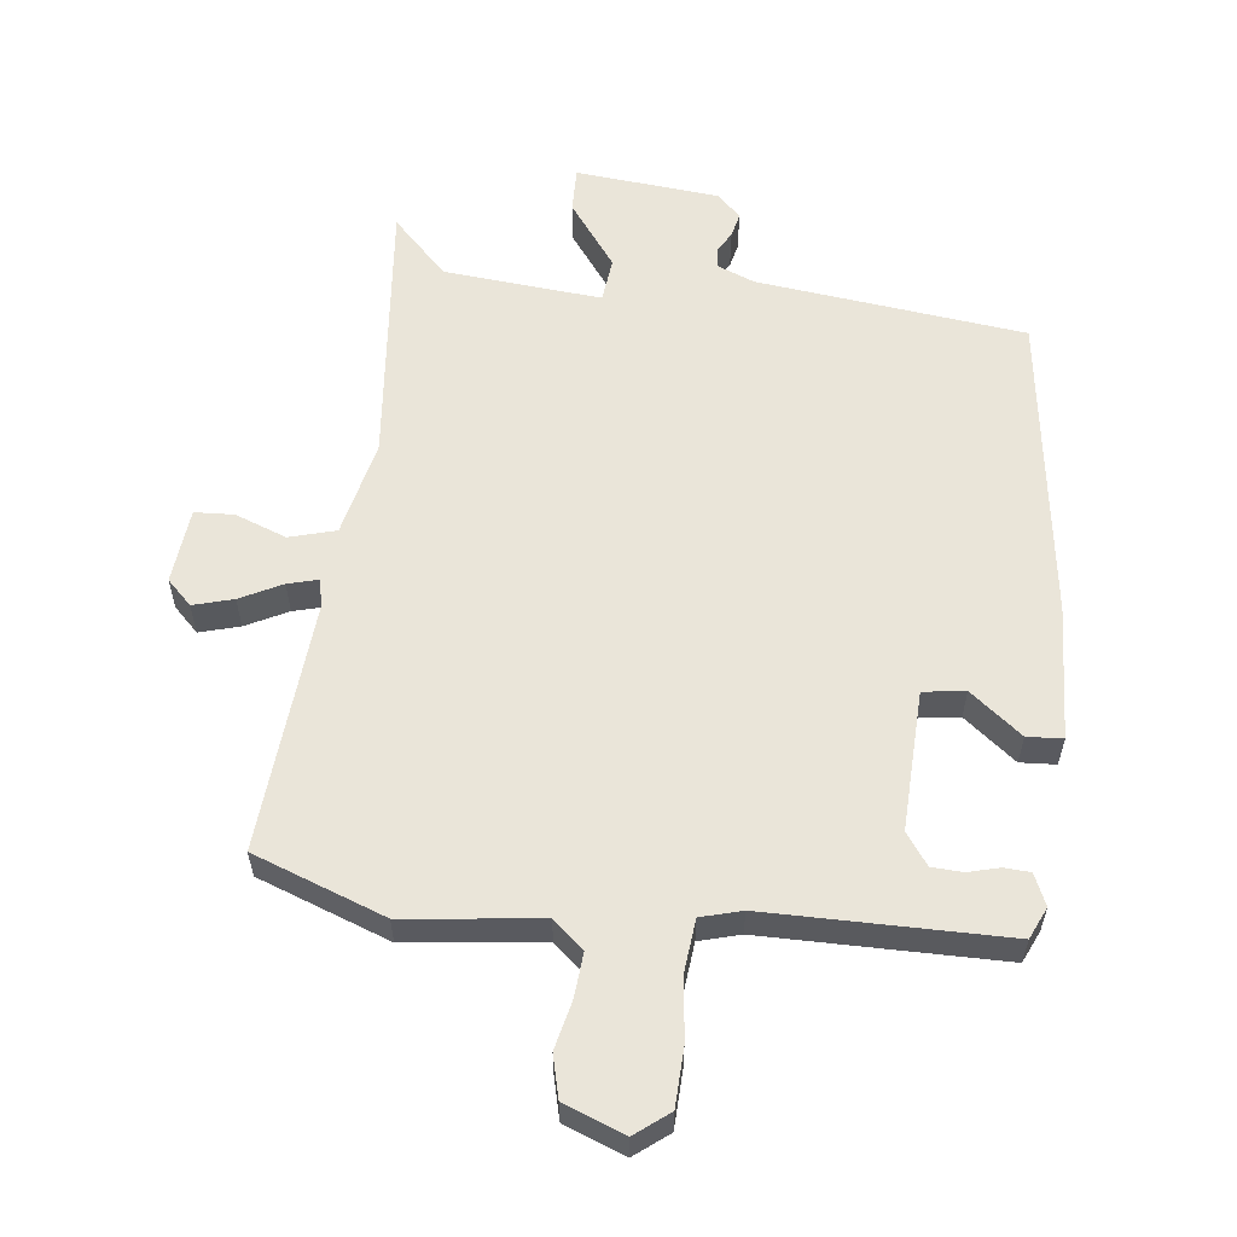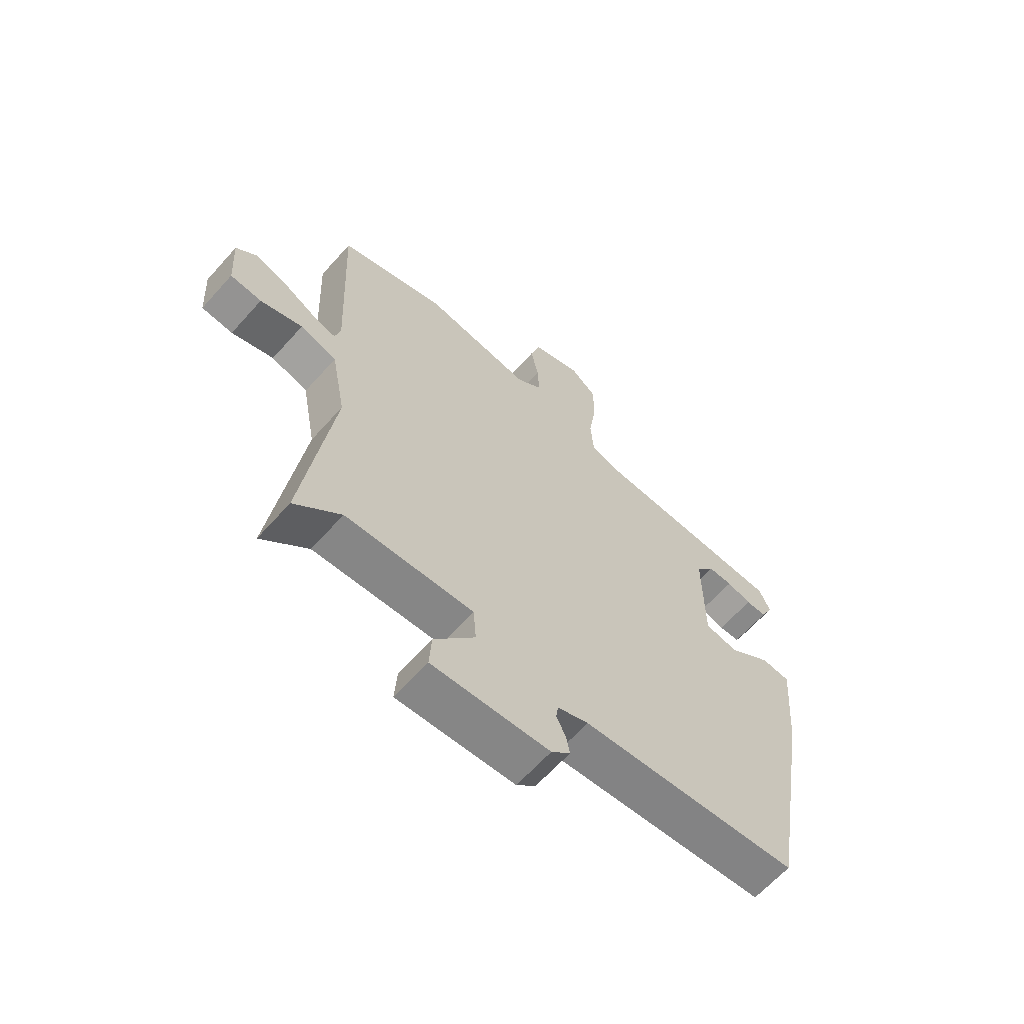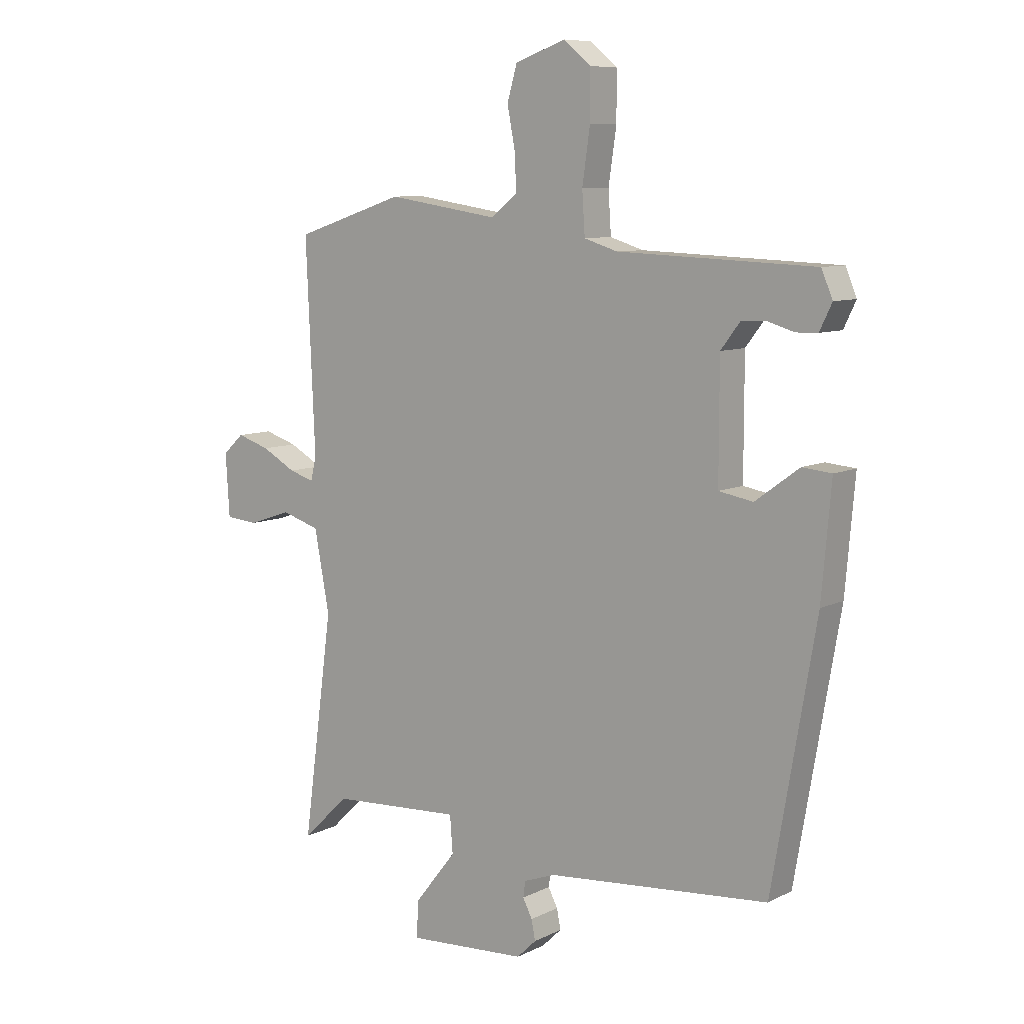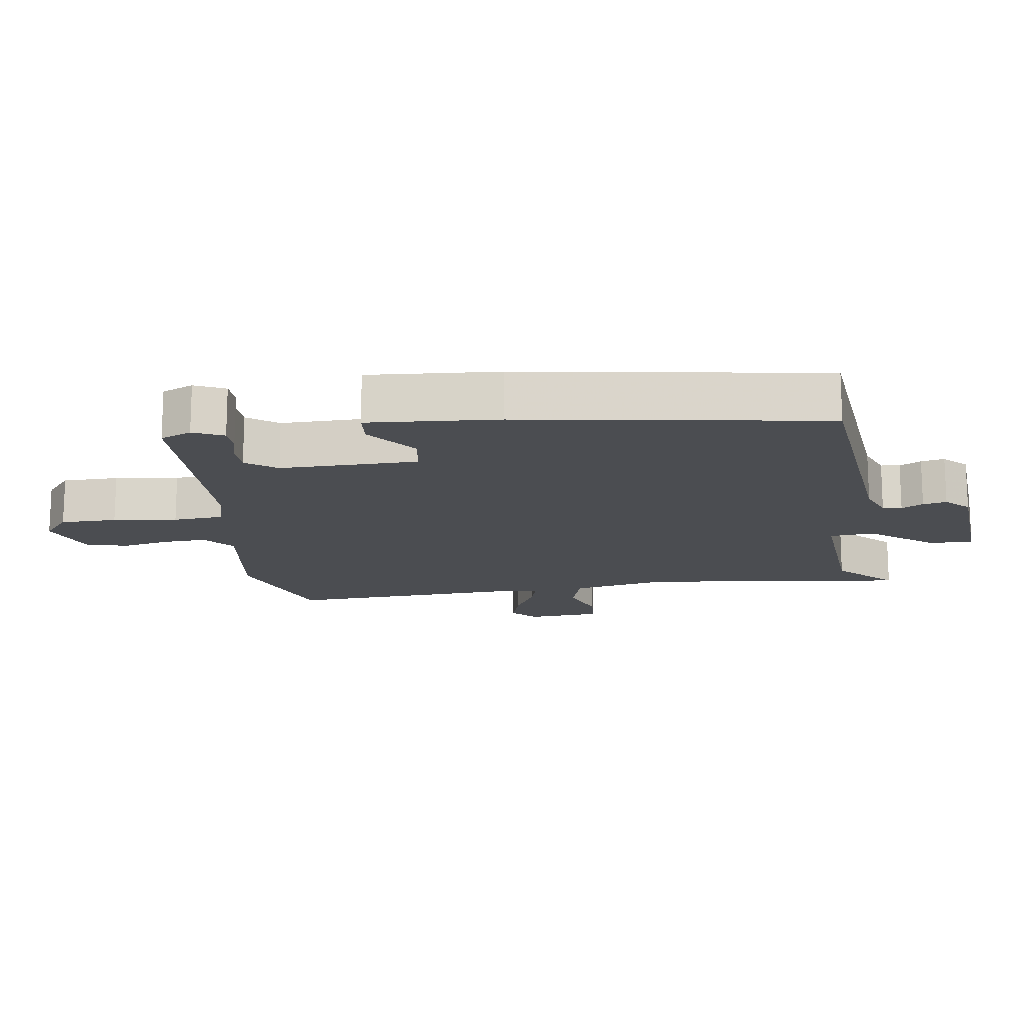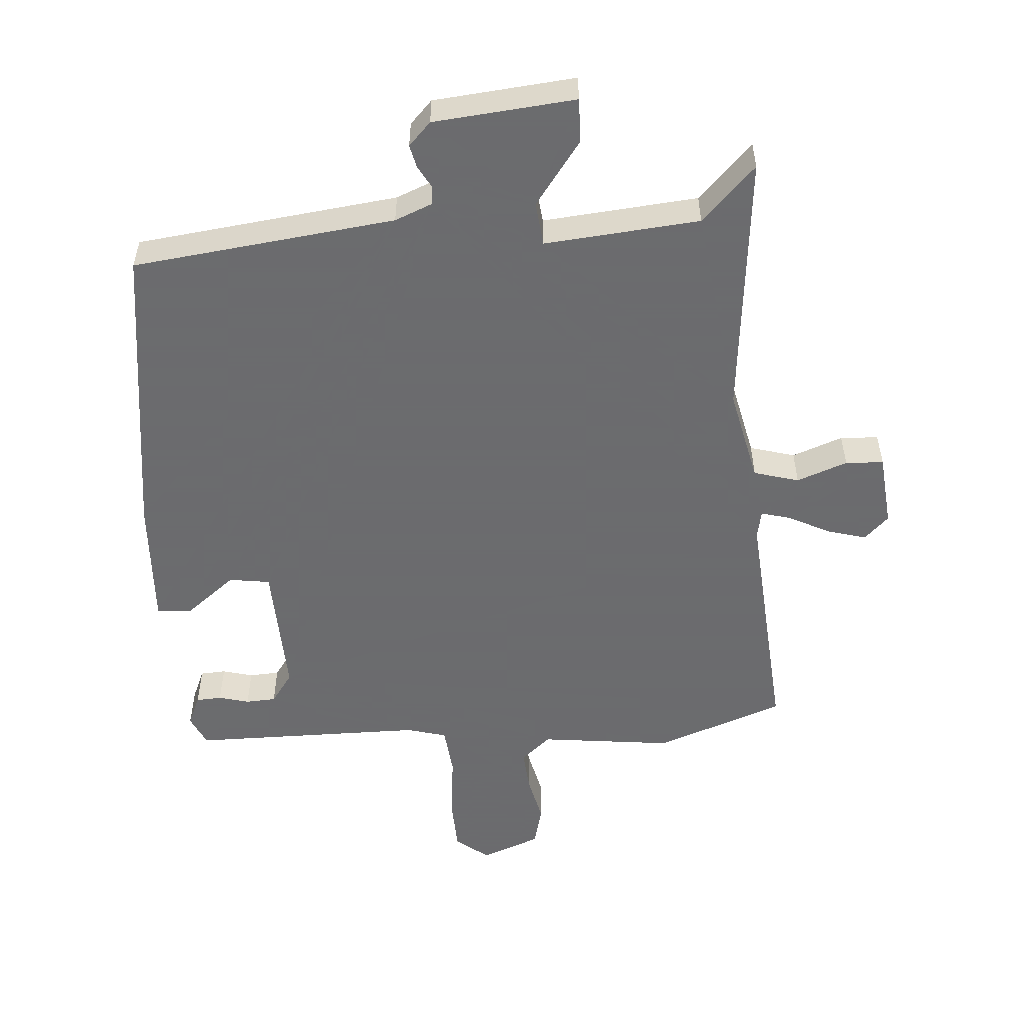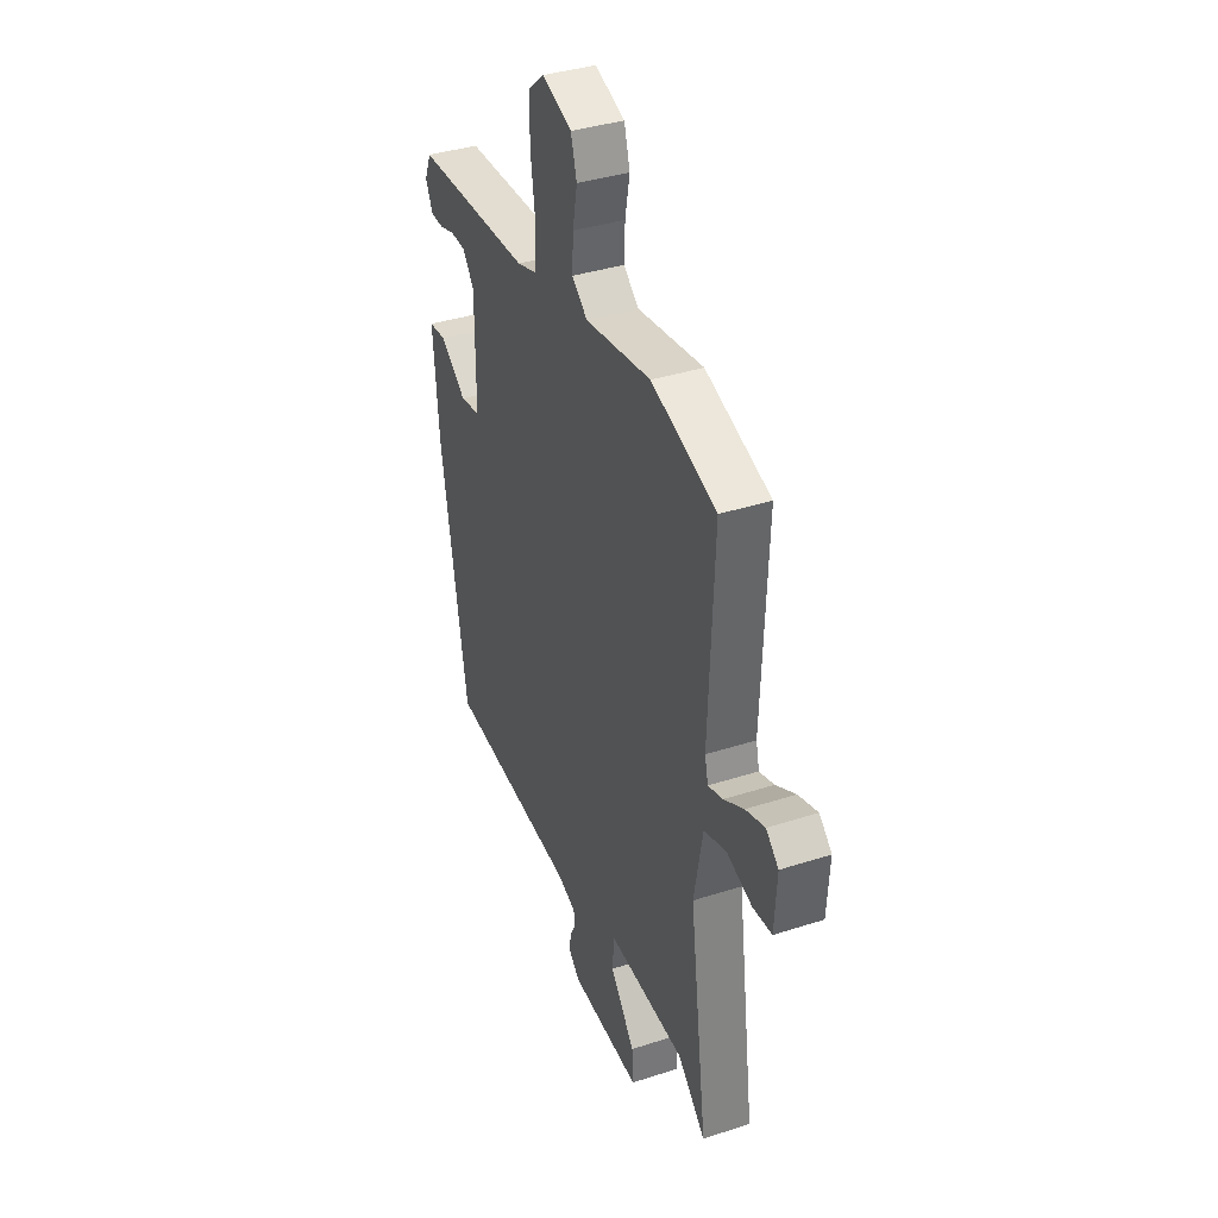
<metadata>
{"format":"obj","ext":"obj","renderer":"f3d","projection":"perspective","resolution":1024,"background":"white","views":[{"elev":58.1,"azim":8.7,"up":"+Y"},{"elev":-64.1,"azim":-41.8,"up":"+Z"},{"elev":8.6,"azim":37.4,"up":"+Z"},{"elev":-15.7,"azim":99.0,"up":"+Y"},{"elev":-53.5,"azim":-173.8,"up":"+Y"},{"elev":37.5,"azim":-112.5,"up":"+Z"}]}
</metadata>
<code>
v 0.416 0.07 -0.485
v 0.015 0.07 -0.519
v -0.042 0.07 -0.54
v -0.046 0.07 -0.569
v -0.029 0.07 -0.602
v -0.022 0.07 -0.638
v -0.057 0.07 -0.672
v -0.273 0.07 -0.685
v -0.269 0.07 -0.618
v -0.194 0.07 -0.523
v -0.199 0.07 -0.456
v -0.435 0.07 -0.469
v -0.52 0.07 -0.55
v -0.466 0.07 -0.147
v -0.493 0.07 -0.002
v -0.561 0.07 0.02
v -0.639 0.07 -0.006
v -0.697 0.07 -0.001
v -0.704 0.07 0.112
v -0.666 0.07 0.147
v -0.607 0.07 0.128
v -0.546 0.07 0.094
v -0.501 0.07 0.08
v -0.491 0.07 0.123
v -0.507 0.07 0.498
v -0.309 0.07 0.563
v -0.108 0.07 0.532
v -0.061 0.07 0.57
v -0.064 0.07 0.636
v -0.078 0.07 0.709
v -0.06 0.07 0.771
v 0.031 0.07 0.803
v 0.08 0.07 0.762
v 0.08 0.07 0.676
v 0.066 0.07 0.579
v 0.071 0.07 0.503
v 0.131 0.07 0.484
v 0.486 0.07 0.47
v 0.506 0.07 0.422
v 0.484 0.07 0.376
v 0.445 0.07 0.375
v 0.399 0.07 0.389
v 0.353 0.07 0.388
v 0.318 0.07 0.342
v 0.318 0.07 0.133
v 0.38 0.07 0.122
v 0.459 0.07 0.18
v 0.512 0.07 0.175
v 0.495 0.07 -0.024
v 0.416 0 -0.485
v 0.015 0 -0.519
v -0.042 0 -0.54
v -0.046 0 -0.569
v -0.029 0 -0.602
v -0.022 0 -0.638
v -0.057 0 -0.672
v -0.273 0 -0.685
v -0.269 0 -0.618
v -0.194 0 -0.523
v -0.199 0 -0.456
v -0.435 0 -0.469
v -0.52 0 -0.55
v -0.466 0 -0.147
v -0.493 0 -0.002
v -0.561 0 0.02
v -0.639 0 -0.006
v -0.697 0 -0.001
v -0.704 0 0.112
v -0.666 0 0.147
v -0.607 0 0.128
v -0.546 0 0.094
v -0.501 0 0.08
v -0.491 0 0.123
v -0.507 0 0.498
v -0.309 0 0.563
v -0.108 0 0.532
v -0.061 0 0.57
v -0.064 0 0.636
v -0.078 0 0.709
v -0.06 0 0.771
v 0.031 0 0.803
v 0.08 0 0.762
v 0.08 0 0.676
v 0.066 0 0.579
v 0.071 0 0.503
v 0.131 0 0.484
v 0.486 0 0.47
v 0.506 0 0.422
v 0.484 0 0.376
v 0.445 0 0.375
v 0.399 0 0.389
v 0.353 0 0.388
v 0.318 0 0.342
v 0.318 0 0.133
v 0.38 0 0.122
v 0.459 0 0.18
v 0.512 0 0.175
v 0.495 0 -0.024
f 49 1 2
f 48 49 2
f 47 48 2
f 46 47 2
f 45 46 2 3
f 44 45 3
f 40 41 42
f 39 40 42
f 38 39 42
f 37 38 42
f 36 37 42 43
f 33 34 35
f 32 33 35
f 31 32 35
f 30 31 35
f 29 30 35
f 28 29 35 36
f 27 28 36
f 36 43 44
f 27 36 44
f 26 27 44
f 25 26 44
f 24 25 44
f 20 21 22
f 19 20 22
f 18 19 22
f 17 18 22
f 16 17 22
f 15 16 22 23
f 24 44 3
f 23 24 3
f 15 23 3
f 14 15 3
f 8 9 10
f 7 8 10
f 6 7 10
f 5 6 10
f 4 5 10
f 4 10 11
f 3 4 11
f 14 3 11
f 12 13 14
f 11 12 14
f 51 50 98
f 51 98 97
f 51 97 96
f 51 96 95
f 52 51 95 94
f 52 94 93
f 91 90 89
f 91 89 88
f 91 88 87
f 91 87 86
f 92 91 86 85
f 84 83 82
f 84 82 81
f 84 81 80
f 84 80 79
f 84 79 78
f 85 84 78 77
f 85 77 76
f 93 92 85
f 93 85 76
f 93 76 75
f 93 75 74
f 93 74 73
f 71 70 69
f 71 69 68
f 71 68 67
f 71 67 66
f 71 66 65
f 72 71 65 64
f 52 93 73
f 52 73 72
f 52 72 64
f 52 64 63
f 59 58 57
f 59 57 56
f 59 56 55
f 59 55 54
f 59 54 53
f 60 59 53
f 60 53 52
f 60 52 63
f 63 62 61
f 63 61 60
f 1 50 51 2
f 2 51 52 3
f 3 52 53 4
f 4 53 54 5
f 5 54 55 6
f 6 55 56 7
f 7 56 57 8
f 8 57 58 9
f 9 58 59 10
f 10 59 60 11
f 11 60 61 12
f 12 61 62 13
f 13 62 63 14
f 14 63 64 15
f 15 64 65 16
f 16 65 66 17
f 17 66 67 18
f 18 67 68 19
f 19 68 69 20
f 20 69 70 21
f 21 70 71 22
f 22 71 72 23
f 23 72 73 24
f 24 73 74 25
f 25 74 75 26
f 26 75 76 27
f 27 76 77 28
f 28 77 78 29
f 29 78 79 30
f 30 79 80 31
f 31 80 81 32
f 32 81 82 33
f 33 82 83 34
f 34 83 84 35
f 35 84 85 36
f 36 85 86 37
f 37 86 87 38
f 38 87 88 39
f 39 88 89 40
f 40 89 90 41
f 41 90 91 42
f 42 91 92 43
f 43 92 93 44
f 44 93 94 45
f 45 94 95 46
f 46 95 96 47
f 47 96 97 48
f 48 97 98 49
f 49 98 50 1

</code>
